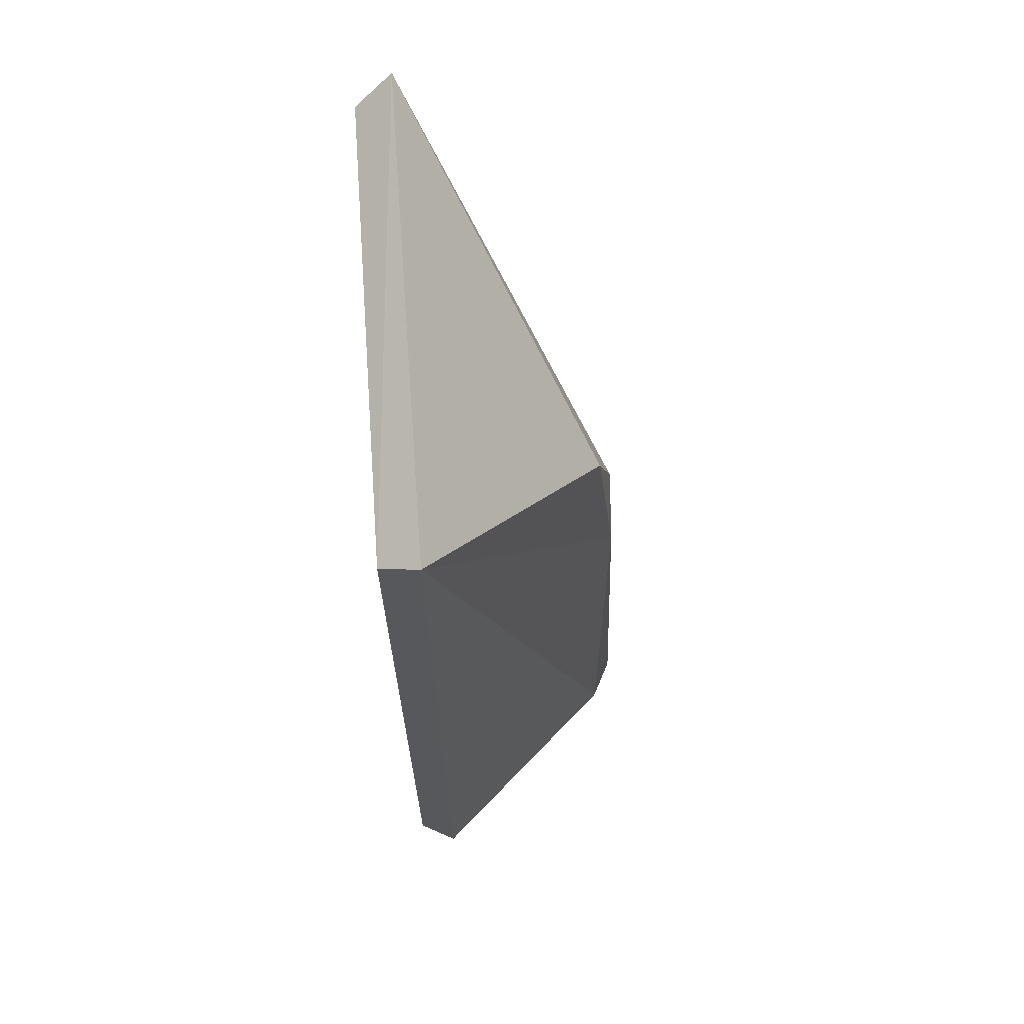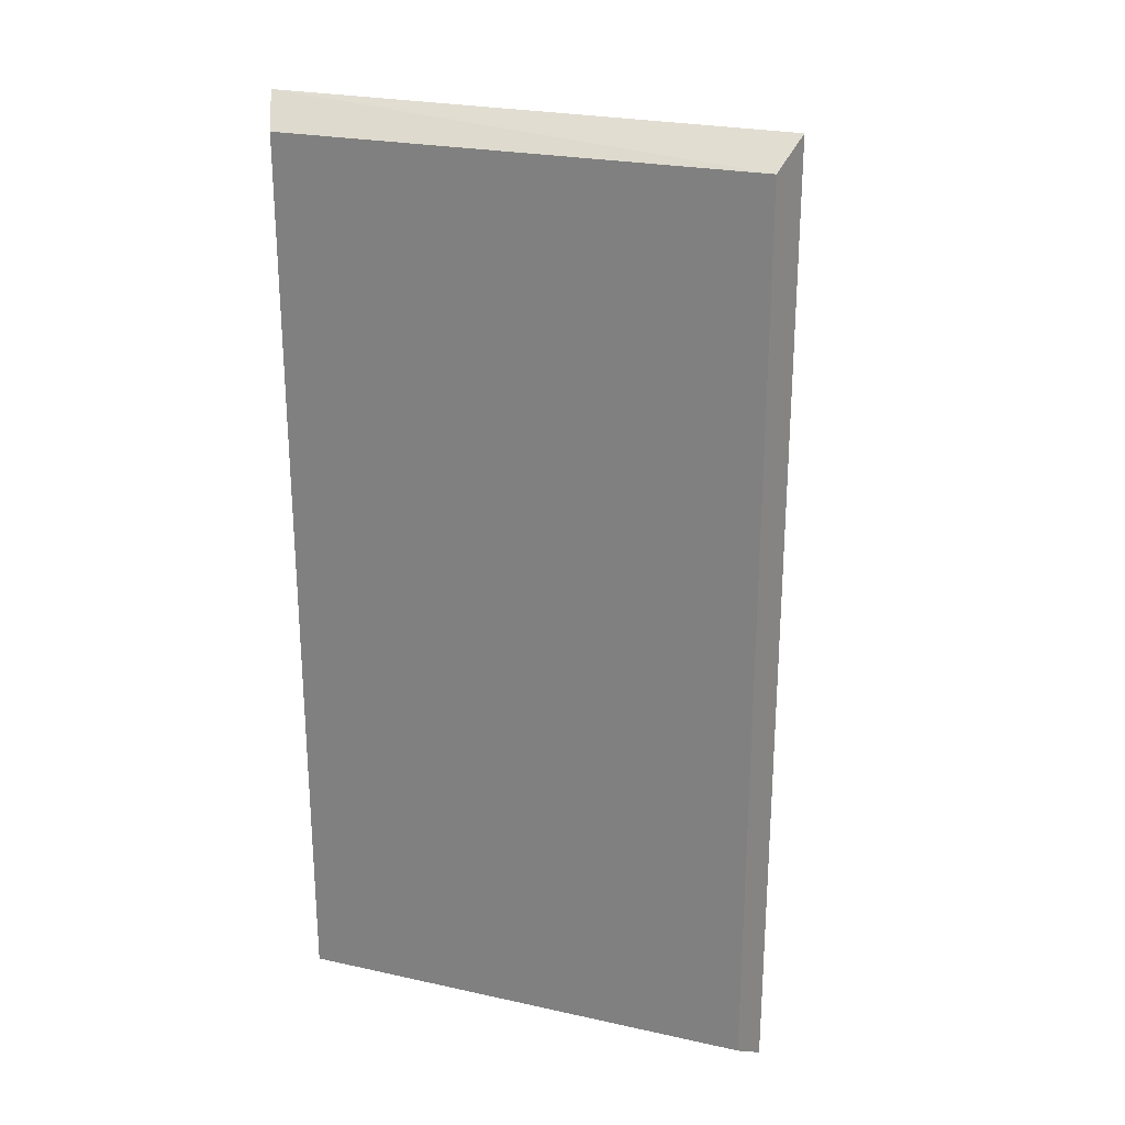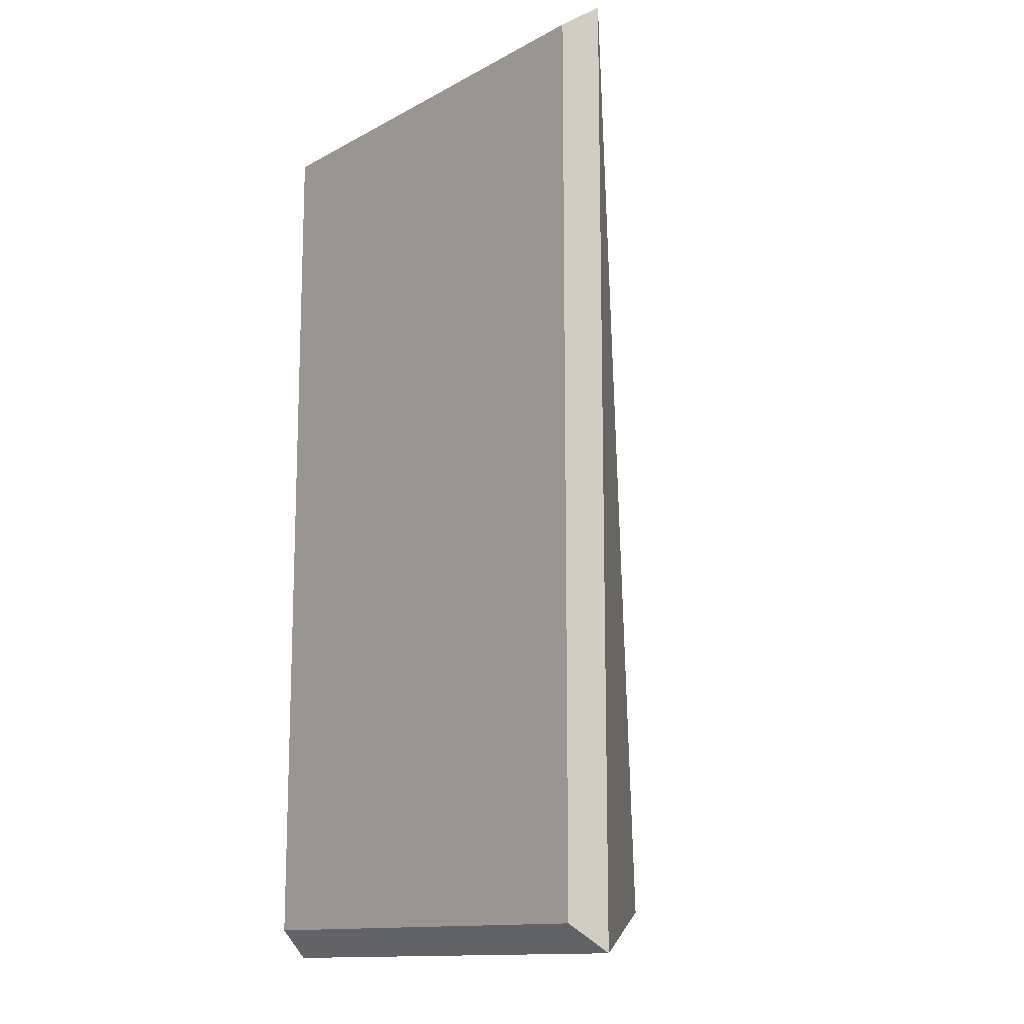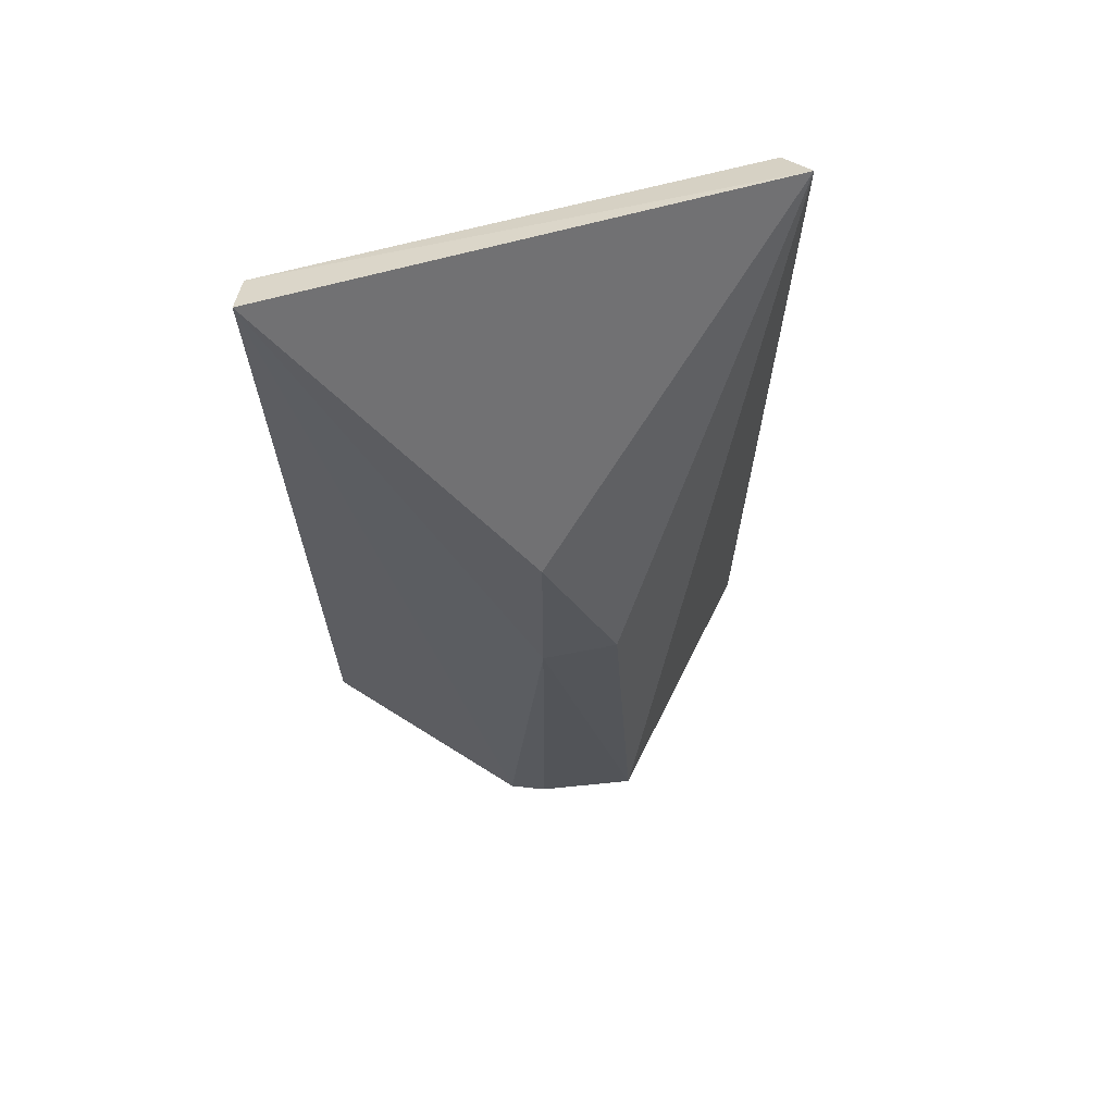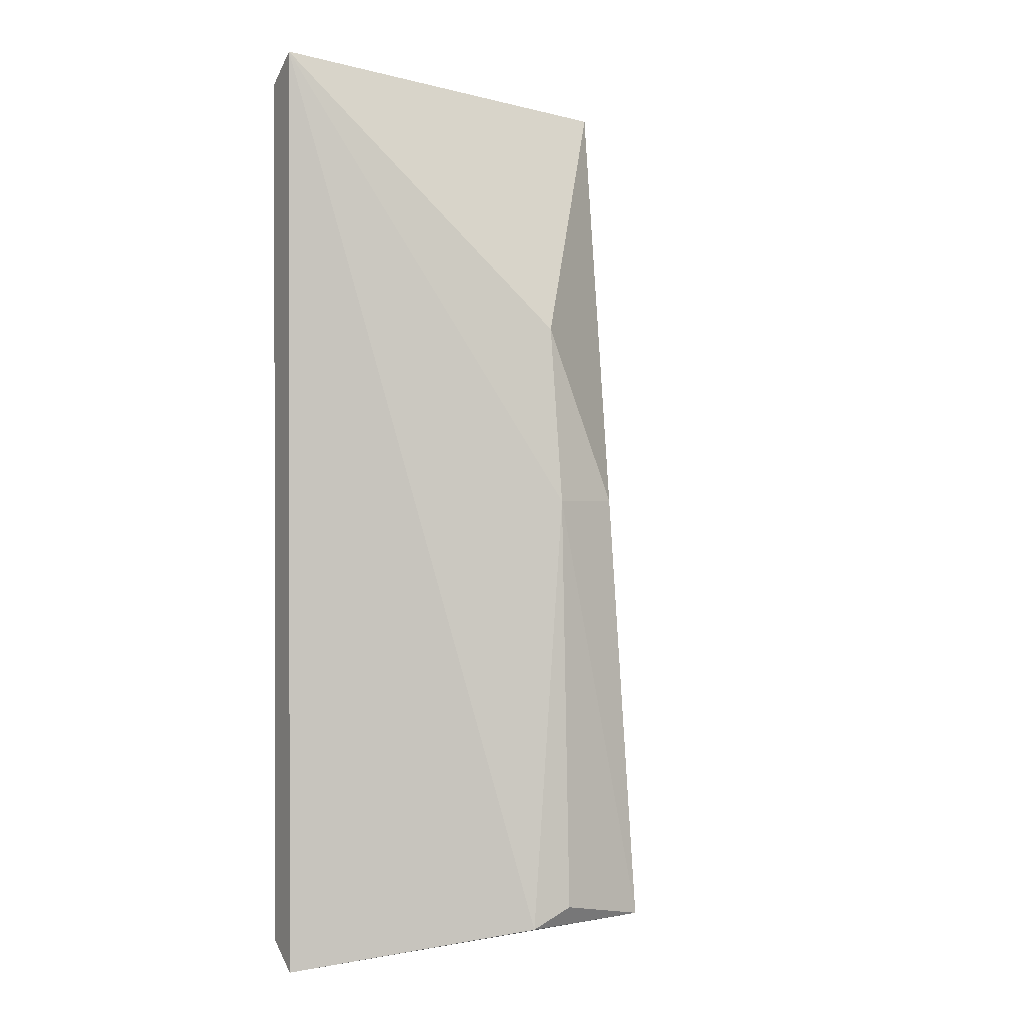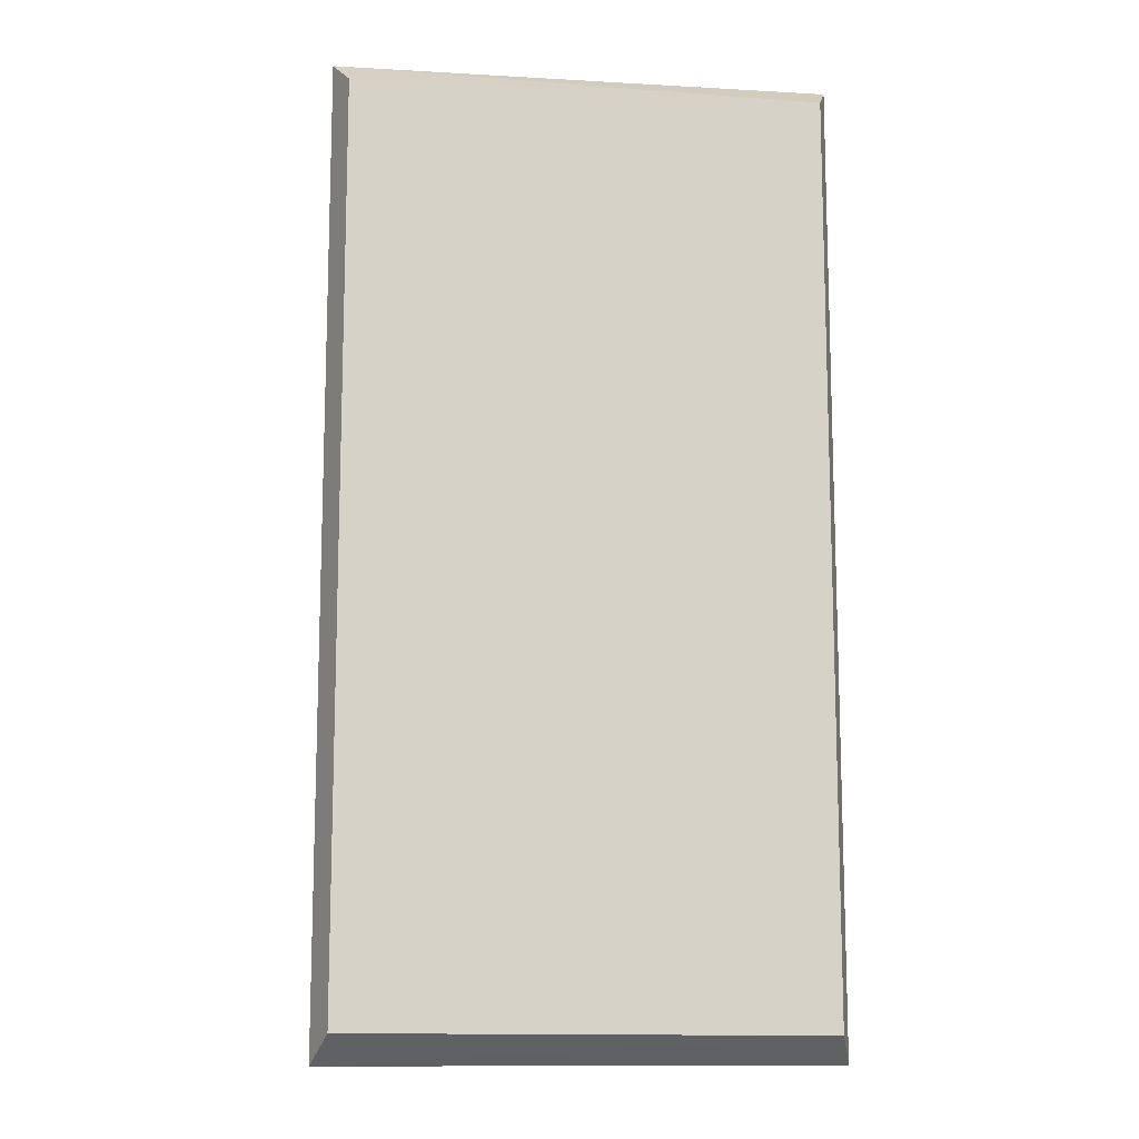
<metadata>
{"format":"obj","ext":"obj","renderer":"f3d","projection":"perspective","resolution":1024,"background":"white","views":[{"elev":67.2,"azim":85.8,"up":"+Z"},{"elev":25.5,"azim":19.1,"up":"+Z"},{"elev":-13.6,"azim":49.5,"up":"+Z"},{"elev":68.2,"azim":164.9,"up":"+Z"},{"elev":0.4,"azim":130.5,"up":"+Z"},{"elev":-11.9,"azim":-7.7,"up":"+Z"}]}
</metadata>
<code>
g Generated convex submesh 1
v -0.07976 -0.0478 0.2059
v 0.07302 -0.05971 0.1975
v -0.075 -0.05949 -0.08959
v 0.07302 -0.05971 -0.09036
v 0.07738 -0.0478 0.2059
v -0.01785 0.02362 -0.08451
v 0.0107 0.009325 0.1154
v -0.075 -0.05949 0.1967
v -0.07976 -0.0478 -0.09883
v 0.07738 -0.0478 -0.09883
v 0.02499 0.01409 -0.08451
v 0.01233 0.01556 0.05738
v -0.01131 0.01725 0.05757
v 0.01415 0.02022 -0.07794
v -0.01244 0.01679 -0.08605
g Generated convex submesh 1_0
f 15 10 9
f 4 2 3
f 5 1 2
f 5 2 4
f 7 1 5
f 8 2 1
f 8 3 2
f 8 1 3
f 9 3 1
f 9 4 3
f 9 1 6
f 10 5 4
f 10 4 9
f 11 10 6
f 11 5 10
f 12 7 5
f 12 5 11
f 13 6 1
f 13 1 7
f 13 12 6
f 13 7 12
f 14 11 6
f 14 6 12
f 14 12 11
f 15 9 6
f 15 6 10

</code>
